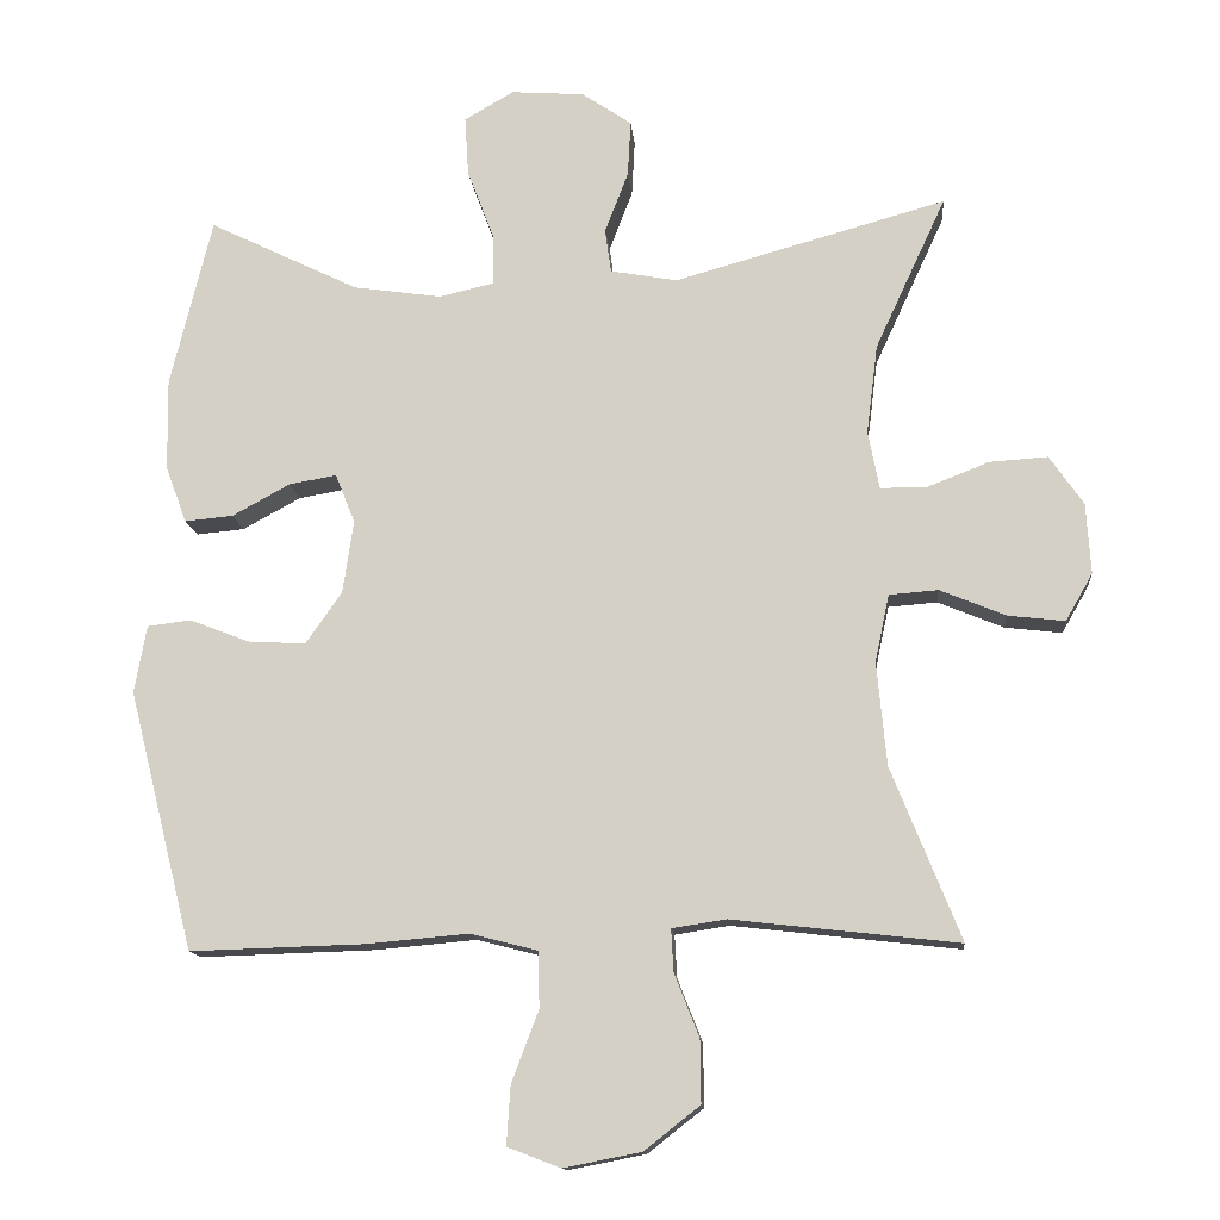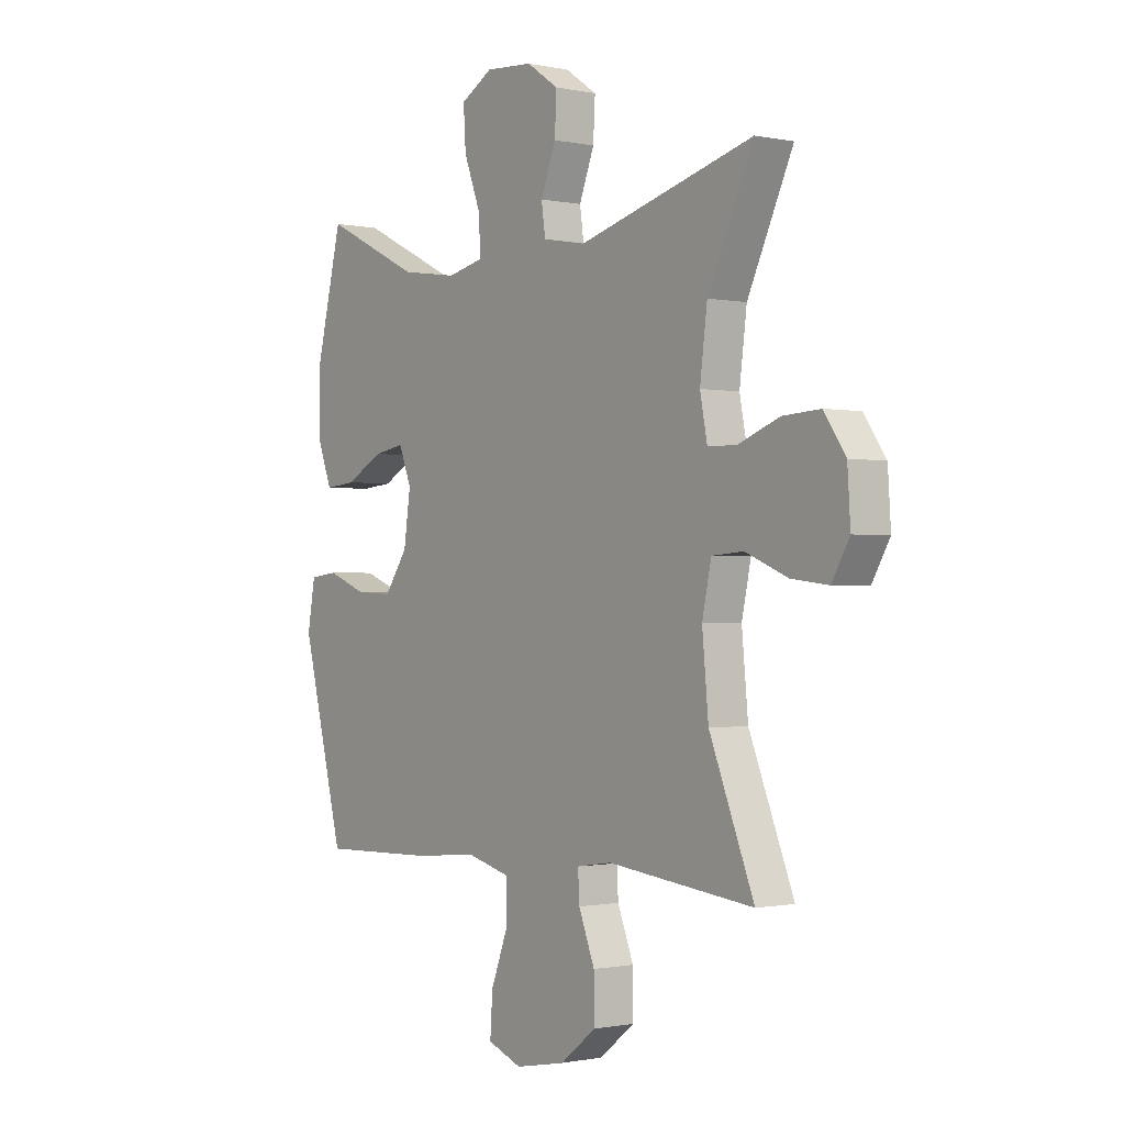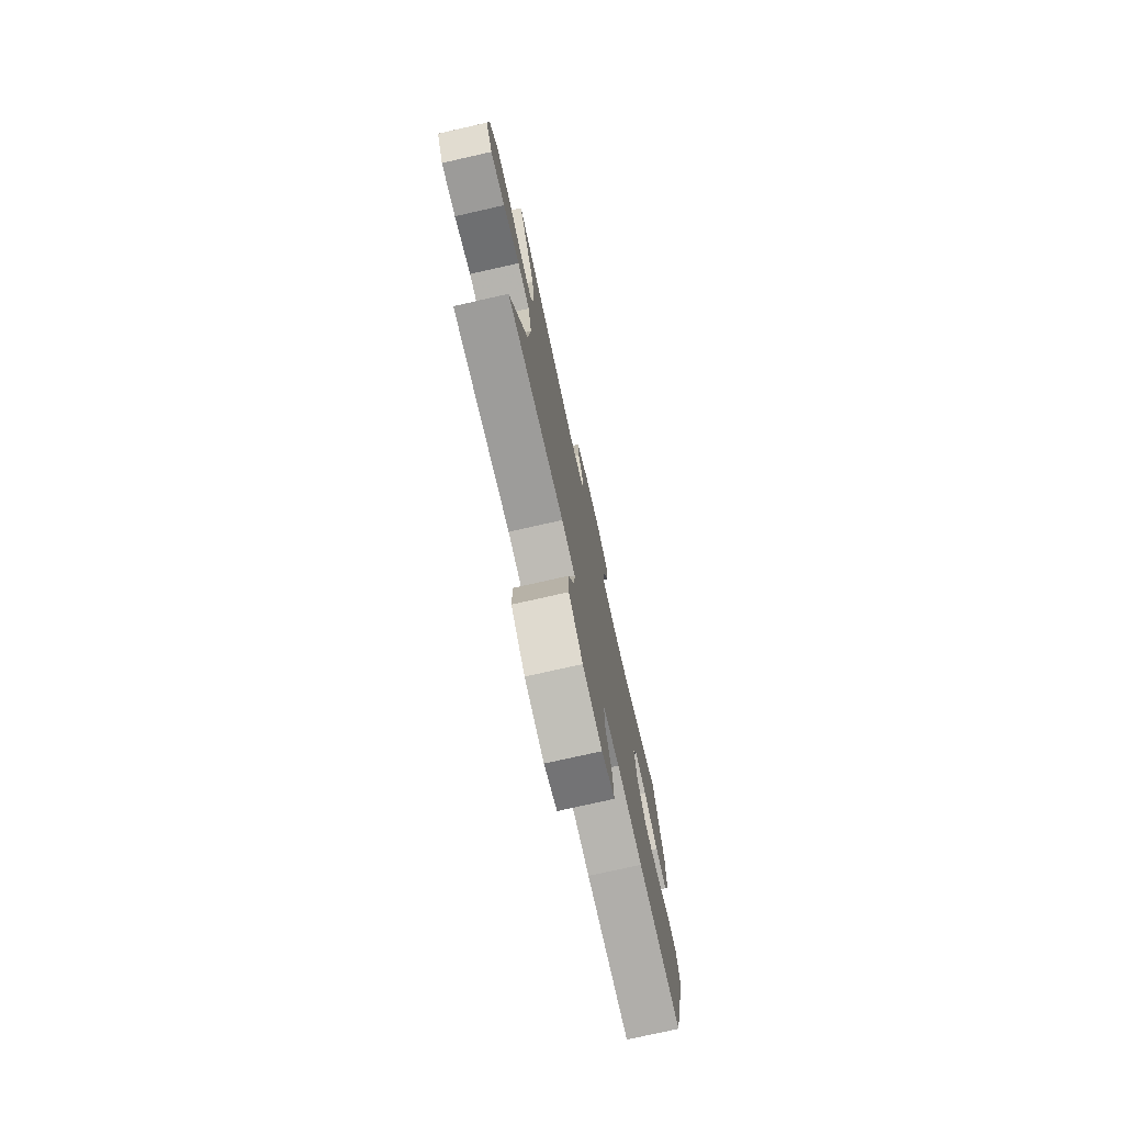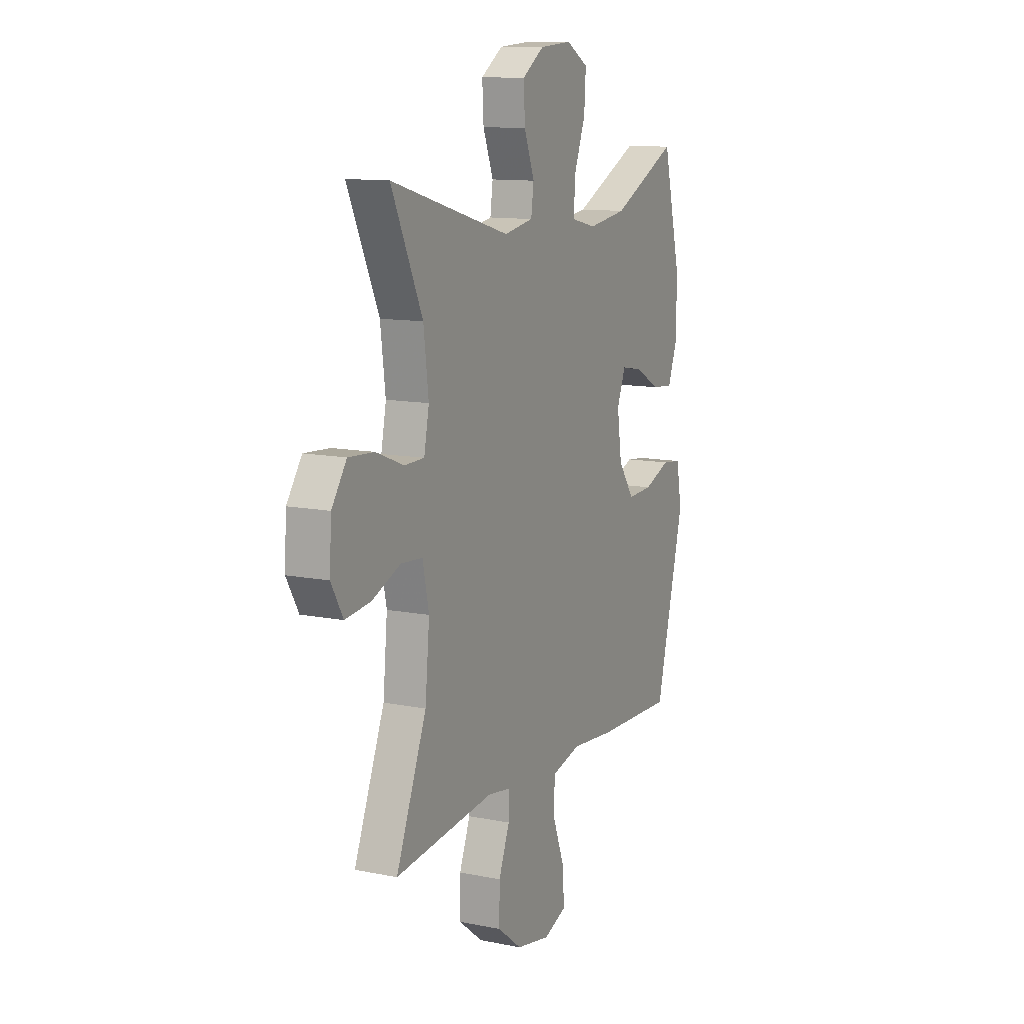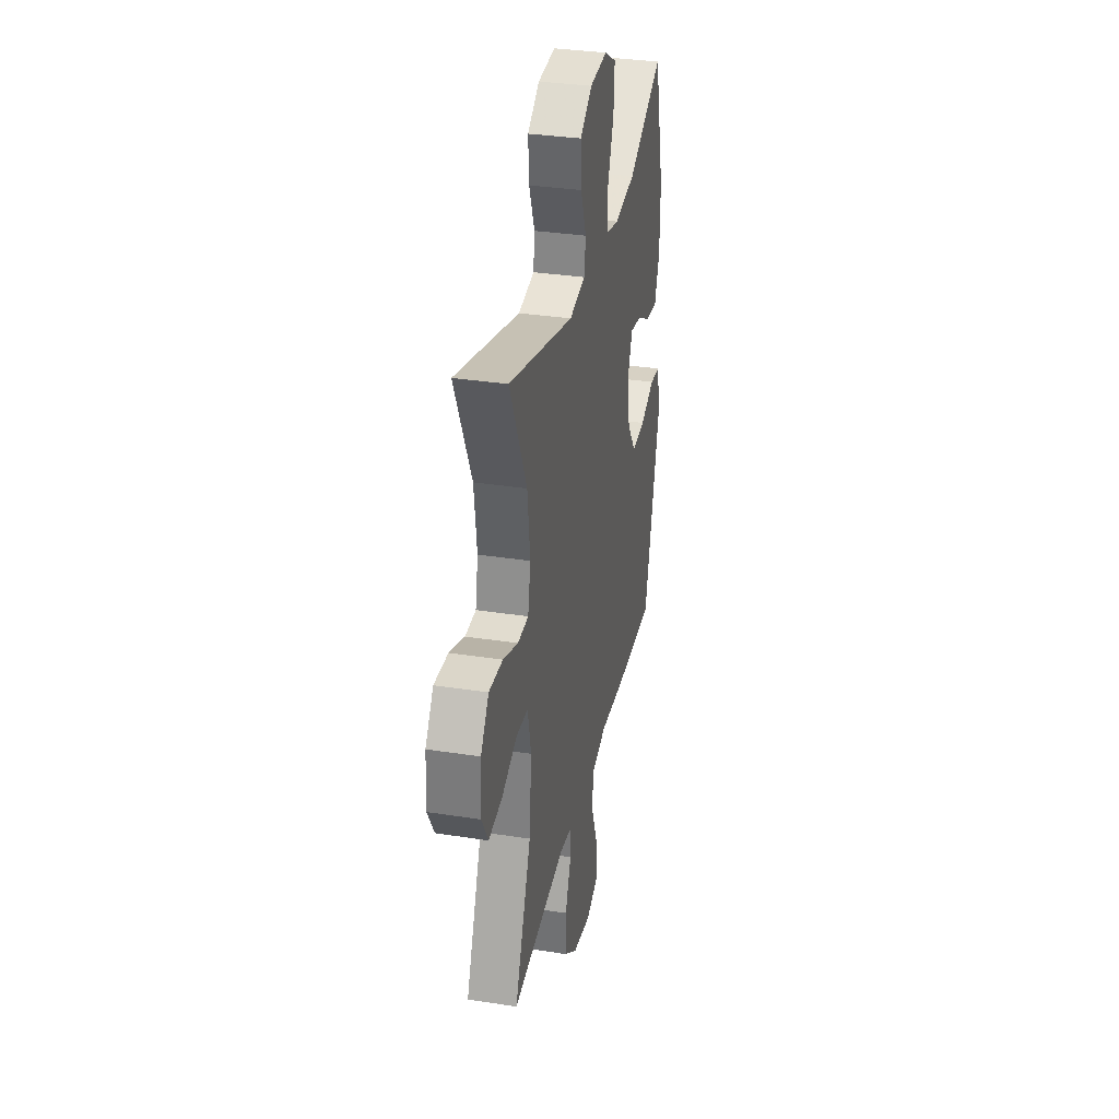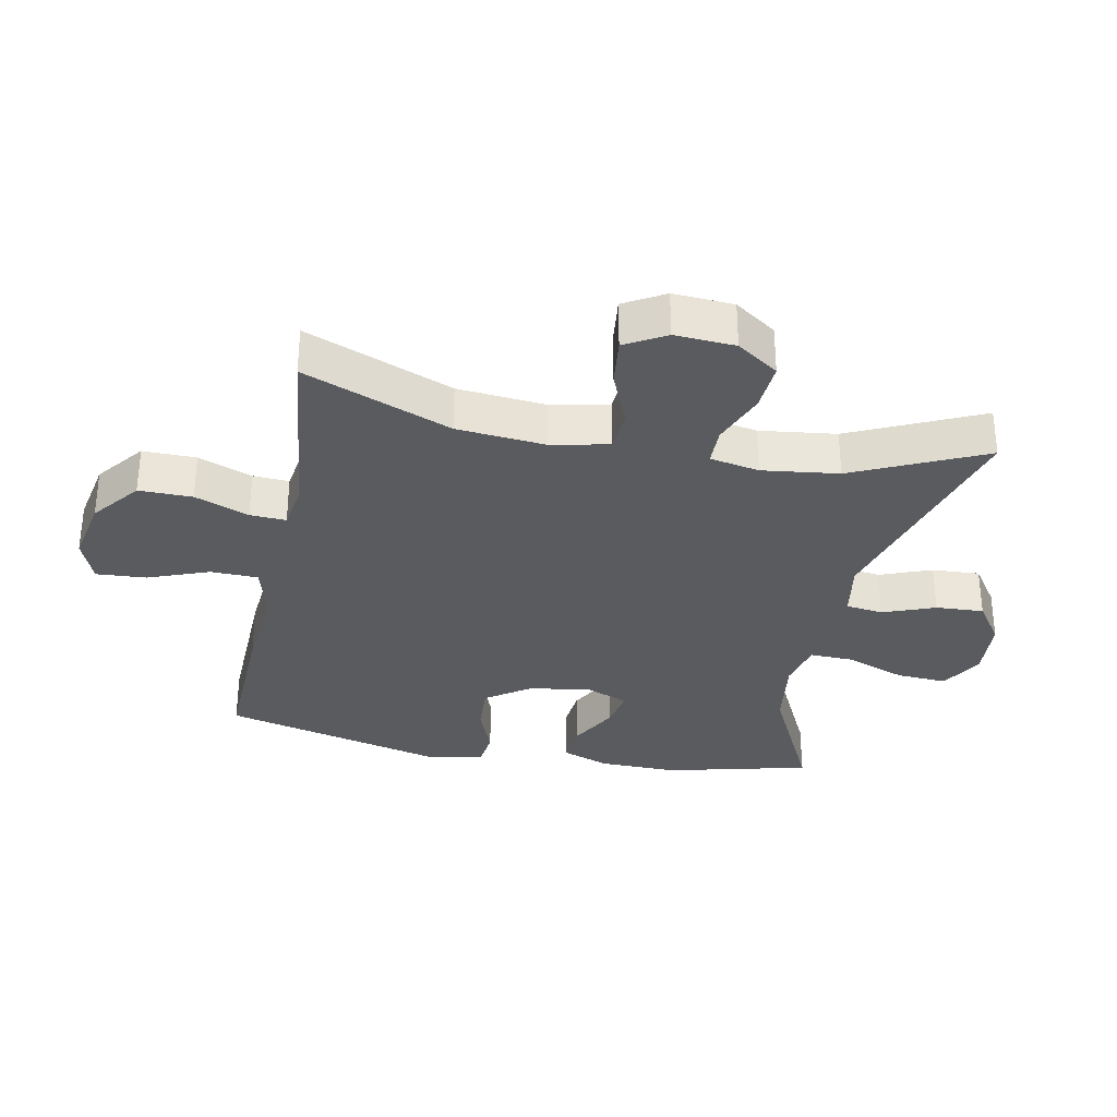
<metadata>
{"format":"obj","ext":"obj","renderer":"f3d","projection":"perspective","resolution":1024,"background":"white","views":[{"elev":-13.3,"azim":-174.9,"up":"+Z"},{"elev":-0.8,"azim":-127.5,"up":"+Z"},{"elev":-76.2,"azim":-77.3,"up":"+Z"},{"elev":11.7,"azim":-64.2,"up":"+Z"},{"elev":33.5,"azim":-78.0,"up":"+Z"},{"elev":-32.1,"azim":-101.2,"up":"+Y"}]}
</metadata>
<code>
v -0.5 0.07 -0.5
v -0.408 0.07 -0.271
v -0.395 0.07 -0.133
v -0.414 0.07 -0.044
v -0.479 0.07 -0.039
v -0.566 0.07 -0.075
v -0.642 0.07 -0.084
v -0.678 0.07 -0.021
v -0.672 0.07 0.073
v -0.627 0.07 0.138
v -0.55 0.07 0.133
v -0.466 0.07 0.1
v -0.406 0.07 0.101
v -0.391 0.07 0.178
v -0.406 0.07 0.297
v -0.5 0.07 0.5
v -0.139 0.07 0.399
v -0.05 0.07 0.415
v -0.042 0.07 0.473
v -0.073 0.07 0.554
v -0.077 0.07 0.629
v -0.011 0.07 0.674
v 0.086 0.07 0.681
v 0.152 0.07 0.643
v 0.147 0.07 0.564
v 0.112 0.07 0.472
v 0.11 0.07 0.403
v 0.184 0.07 0.386
v 0.301 0.07 0.403
v 0.5 0.07 0.5
v 0.555 0.07 0.275
v 0.553 0.07 0.153
v 0.525 0.07 0.078
v 0.461 0.07 0.084
v 0.384 0.07 0.126
v 0.321 0.07 0.137
v 0.295 0.07 0.072
v 0.309 0.07 -0.025
v 0.357 0.07 -0.094
v 0.433 0.07 -0.09
v 0.513 0.07 -0.059
v 0.571 0.07 -0.066
v 0.587 0.07 -0.156
v 0.5 0.07 -0.5
v 0.267 0.07 -0.493
v 0.132 0.07 -0.481
v 0.044 0.07 -0.504
v 0.042 0.07 -0.578
v 0.078 0.07 -0.673
v 0.083 0.07 -0.751
v 0.013 0.07 -0.778
v -0.09 0.07 -0.758
v -0.164 0.07 -0.7
v -0.163 0.07 -0.617
v -0.13 0.07 -0.533
v -0.127 0.07 -0.477
v -0.199 0.07 -0.466
v -0.5 0 -0.5
v -0.408 0 -0.271
v -0.395 0 -0.133
v -0.414 0 -0.044
v -0.479 0 -0.039
v -0.566 0 -0.075
v -0.642 0 -0.084
v -0.678 0 -0.021
v -0.672 0 0.073
v -0.627 0 0.138
v -0.55 0 0.133
v -0.466 0 0.1
v -0.406 0 0.101
v -0.391 0 0.178
v -0.406 0 0.297
v -0.5 0 0.5
v -0.139 0 0.399
v -0.05 0 0.415
v -0.042 0 0.473
v -0.073 0 0.554
v -0.077 0 0.629
v -0.011 0 0.674
v 0.086 0 0.681
v 0.152 0 0.643
v 0.147 0 0.564
v 0.112 0 0.472
v 0.11 0 0.403
v 0.184 0 0.386
v 0.301 0 0.403
v 0.5 0 0.5
v 0.555 0 0.275
v 0.553 0 0.153
v 0.525 0 0.078
v 0.461 0 0.084
v 0.384 0 0.126
v 0.321 0 0.137
v 0.295 0 0.072
v 0.309 0 -0.025
v 0.357 0 -0.094
v 0.433 0 -0.09
v 0.513 0 -0.059
v 0.571 0 -0.066
v 0.587 0 -0.156
v 0.5 0 -0.5
v 0.267 0 -0.493
v 0.132 0 -0.481
v 0.044 0 -0.504
v 0.042 0 -0.578
v 0.078 0 -0.673
v 0.083 0 -0.751
v 0.013 0 -0.778
v -0.09 0 -0.758
v -0.164 0 -0.7
v -0.163 0 -0.617
v -0.13 0 -0.533
v -0.127 0 -0.477
v -0.199 0 -0.466
f 52 53 54 55
f 52 55 56
f 51 52 56
f 48 49 50 51
f 47 48 51 56
f 46 47 56
f 43 44 45 46
f 43 46 56 57
f 40 41 42 43
f 39 40 43 57
f 32 33 34 35
f 32 35 36
f 29 30 31 32
f 28 29 32 36
f 27 28 36 37
f 23 24 25 26
f 23 26 27
f 22 23 27
f 19 20 21 22
f 18 19 22 27
f 17 18 27 37
f 15 16 17 37
f 9 10 11 12
f 9 12 13
f 8 9 13
f 5 6 7 8
f 4 5 8 13
f 3 4 13 14
f 39 57 1 2
f 38 39 2 3
f 14 15 37 38
f 3 14 38
f 112 111 110 109
f 113 112 109
f 113 109 108
f 108 107 106 105
f 113 108 105 104
f 113 104 103
f 103 102 101 100
f 114 113 103 100
f 100 99 98 97
f 114 100 97 96
f 92 91 90 89
f 93 92 89
f 89 88 87 86
f 93 89 86 85
f 94 93 85 84
f 83 82 81 80
f 84 83 80
f 84 80 79
f 79 78 77 76
f 84 79 76 75
f 94 84 75 74
f 94 74 73 72
f 69 68 67 66
f 70 69 66
f 70 66 65
f 65 64 63 62
f 70 65 62 61
f 71 70 61 60
f 59 58 114 96
f 60 59 96 95
f 95 94 72 71
f 95 71 60
f 1 58 59 2
f 2 59 60 3
f 3 60 61 4
f 4 61 62 5
f 5 62 63 6
f 6 63 64 7
f 7 64 65 8
f 8 65 66 9
f 9 66 67 10
f 10 67 68 11
f 11 68 69 12
f 12 69 70 13
f 13 70 71 14
f 14 71 72 15
f 15 72 73 16
f 16 73 74 17
f 17 74 75 18
f 18 75 76 19
f 19 76 77 20
f 20 77 78 21
f 21 78 79 22
f 22 79 80 23
f 23 80 81 24
f 24 81 82 25
f 25 82 83 26
f 26 83 84 27
f 27 84 85 28
f 28 85 86 29
f 29 86 87 30
f 30 87 88 31
f 31 88 89 32
f 32 89 90 33
f 33 90 91 34
f 34 91 92 35
f 35 92 93 36
f 36 93 94 37
f 37 94 95 38
f 38 95 96 39
f 39 96 97 40
f 40 97 98 41
f 41 98 99 42
f 42 99 100 43
f 43 100 101 44
f 44 101 102 45
f 45 102 103 46
f 46 103 104 47
f 47 104 105 48
f 48 105 106 49
f 49 106 107 50
f 50 107 108 51
f 51 108 109 52
f 52 109 110 53
f 53 110 111 54
f 54 111 112 55
f 55 112 113 56
f 56 113 114 57
f 57 114 58 1

</code>
